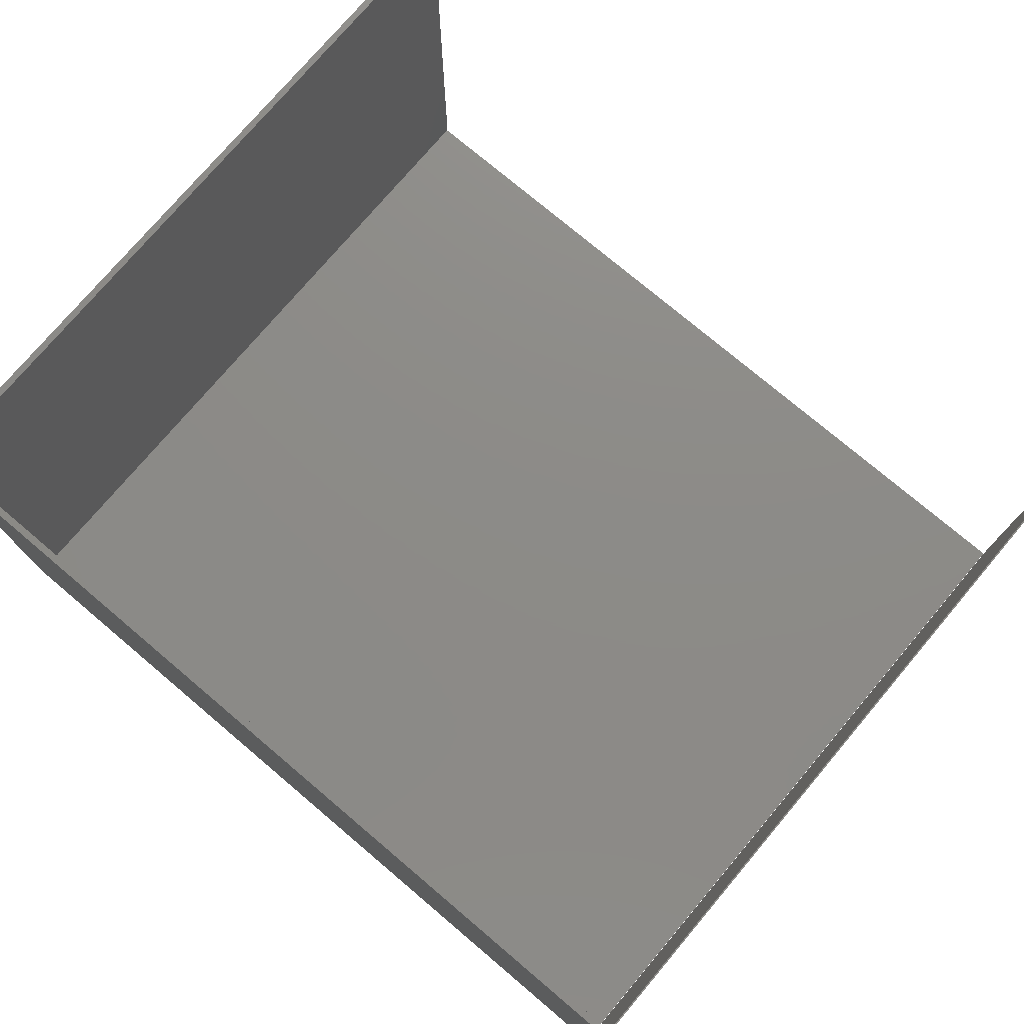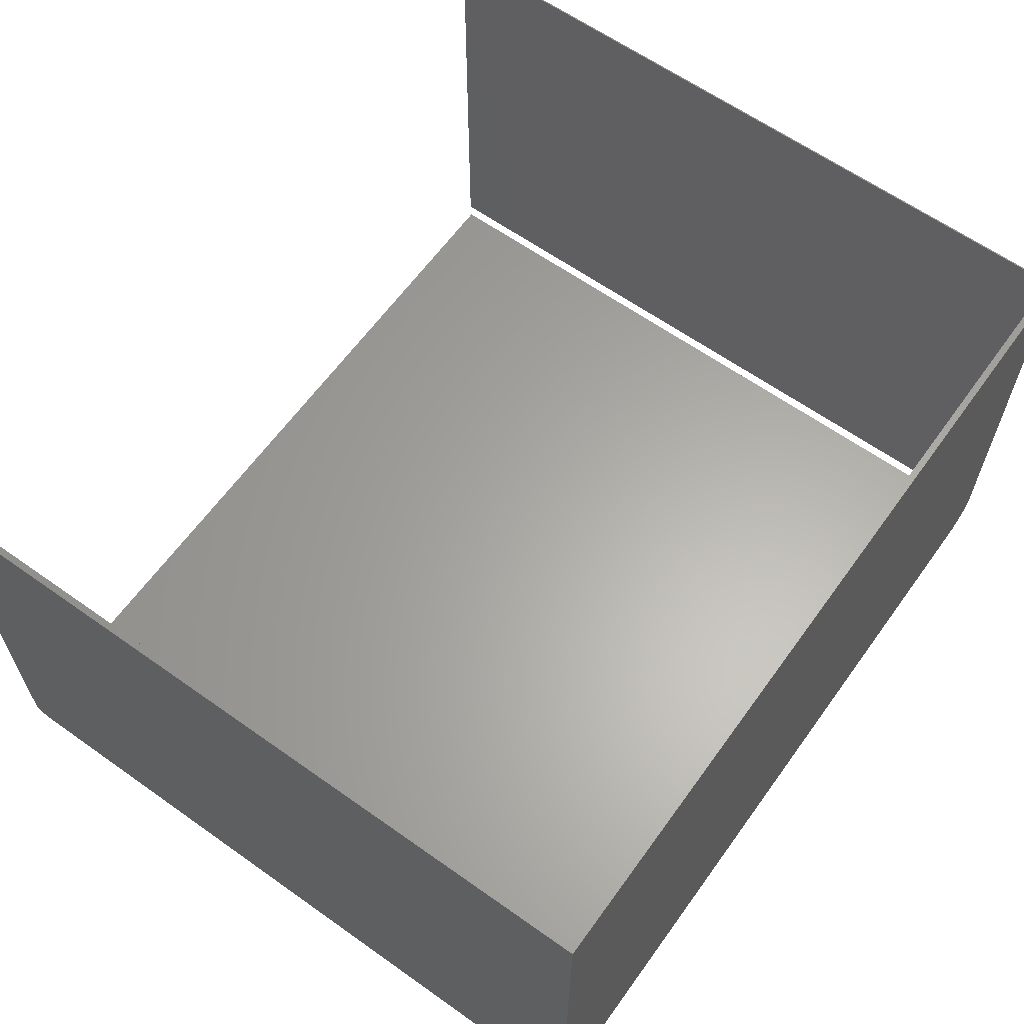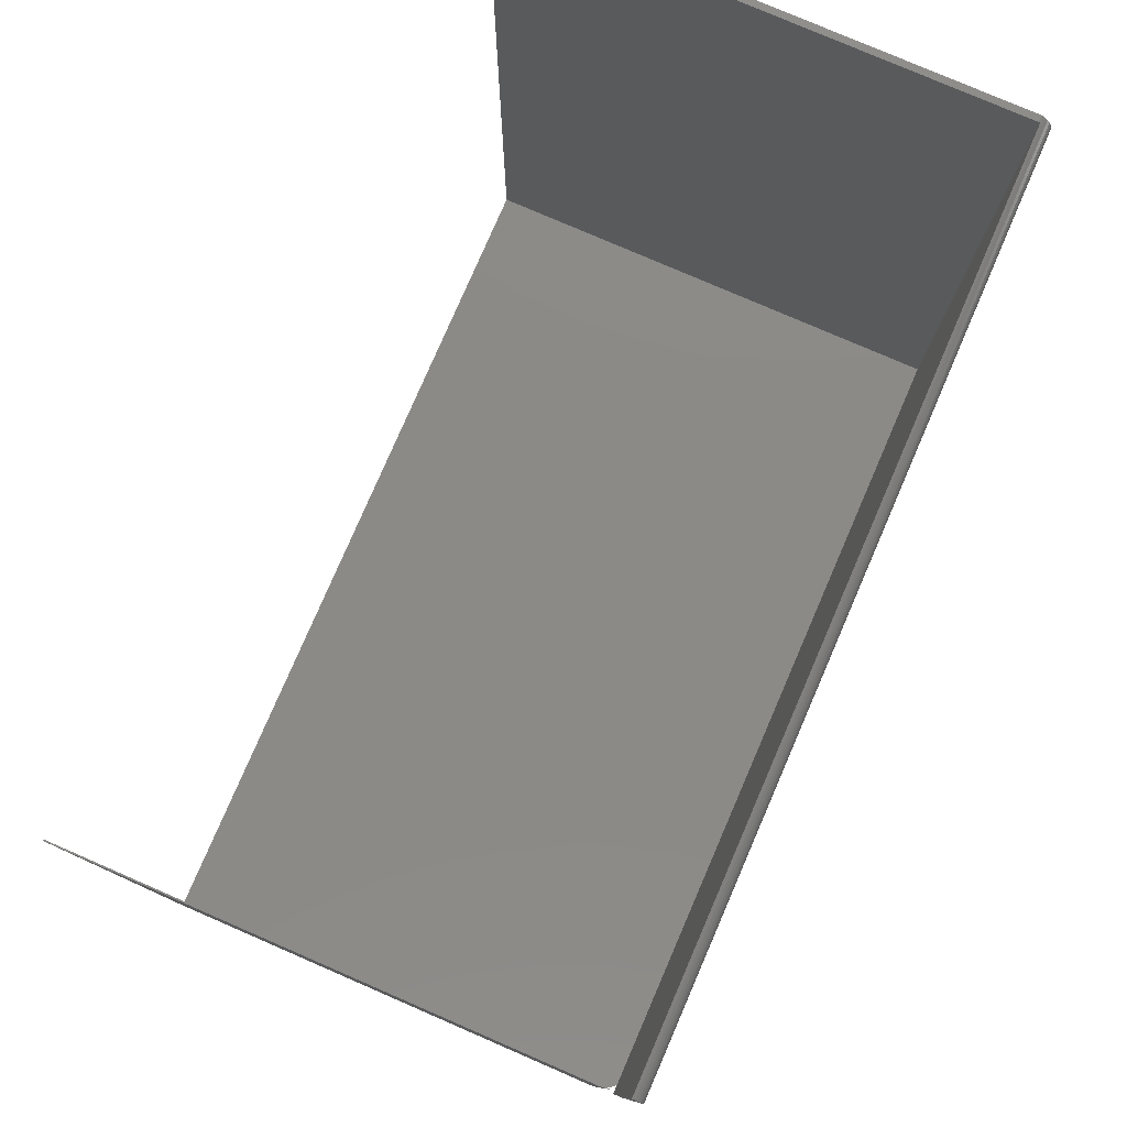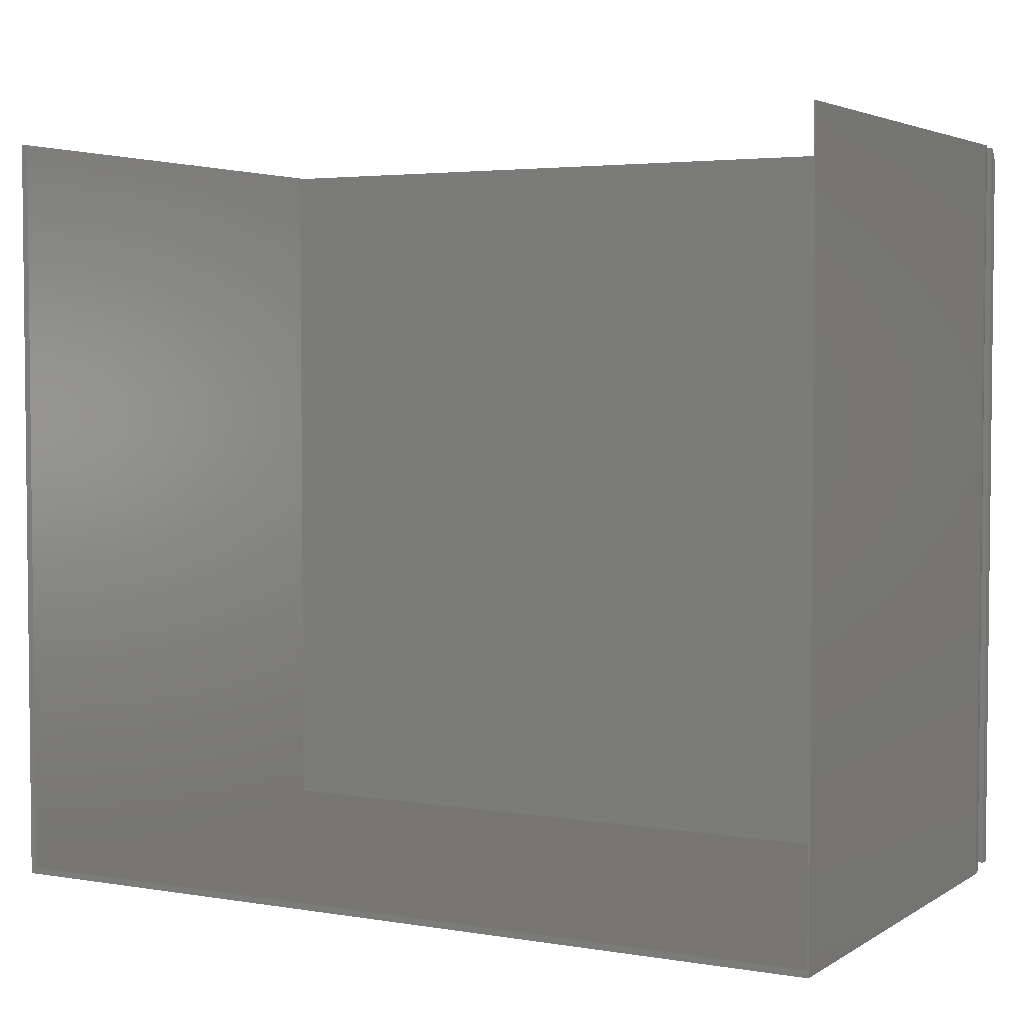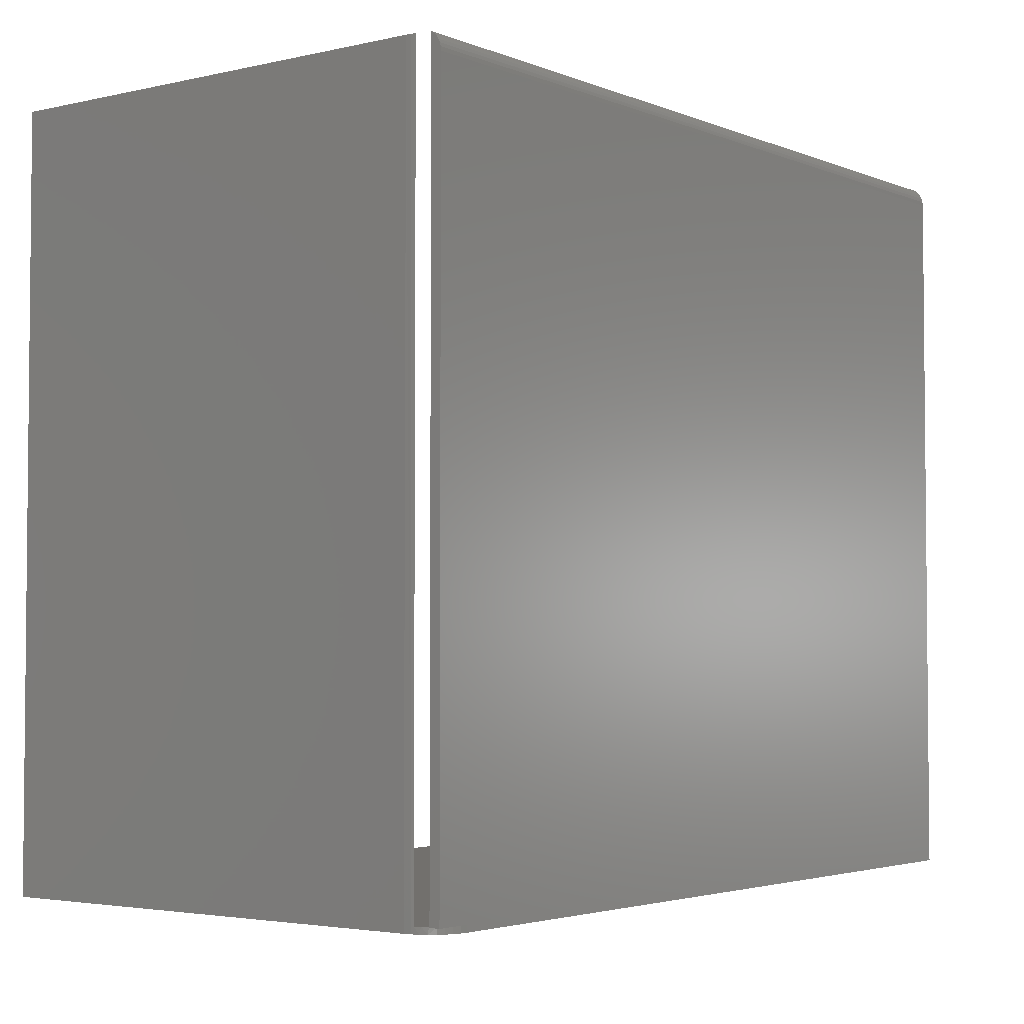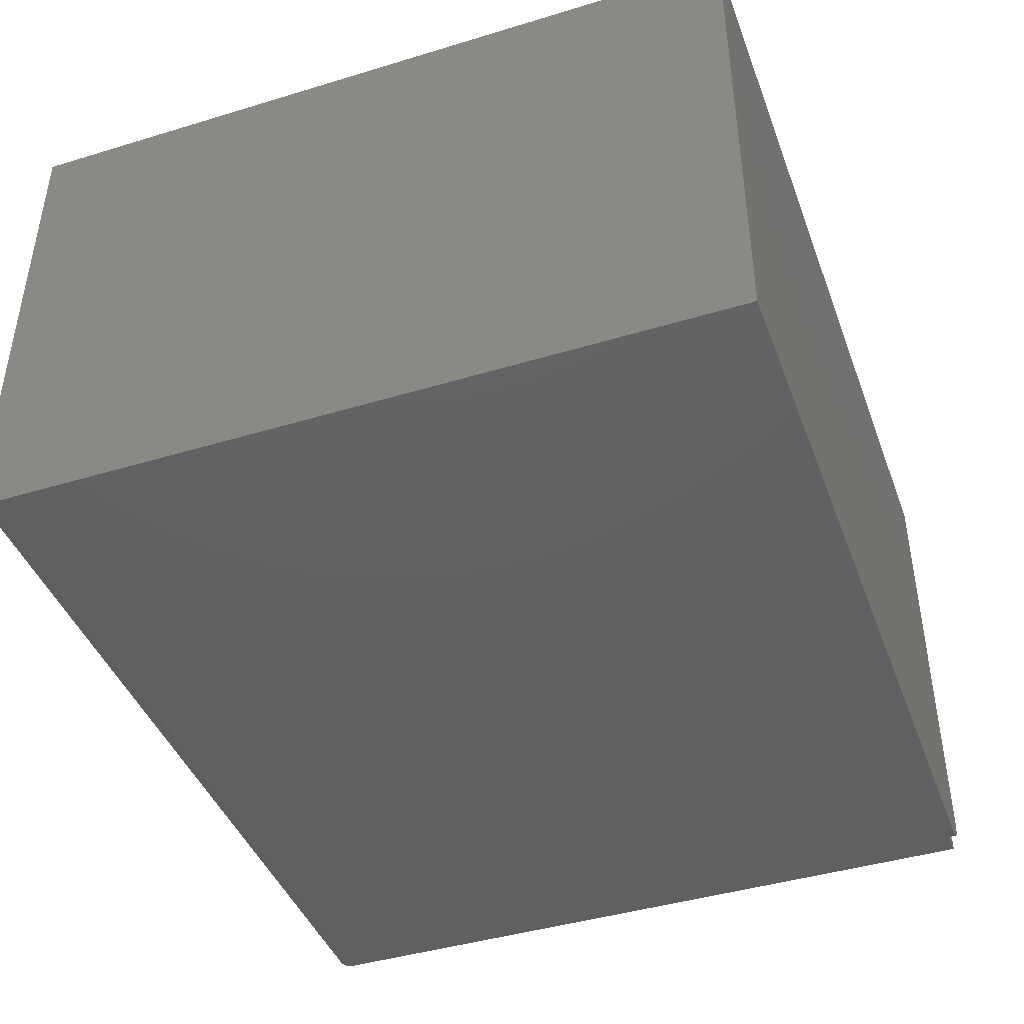
<metadata>
{"format":"stl","ext":"stl","renderer":"f3d","projection":"perspective","resolution":1024,"background":"white","views":[{"elev":76.0,"azim":40.2,"up":"+Z"},{"elev":62.6,"azim":-54.3,"up":"+Z"},{"elev":78.6,"azim":113.4,"up":"+Y"},{"elev":3.7,"azim":28.8,"up":"+Y"},{"elev":-3.3,"azim":127.3,"up":"+Y"},{"elev":-43.0,"azim":-70.2,"up":"+Z"}]}
</metadata>
<code>
# stl→obj: 48 verts, 91 faces
v 0.6484 -0.5547 0.75
v 0.6484 -0.5547 0.04043
v 0.6451 -0.5547 0.03134
v 0.6402 -0.5547 0.02299
v 0.6339 -0.5547 0.01562
v -0.6172 -0.5547 0.01562
v -0.6172 -0.5547 0.75
v 0.6484 0.548 0.04043
v 0.6484 0.548 0.75
v -0.6172 0.548 0.75
v -0.6172 0.5469 0.01562
v -0.6172 0.548 0.0178
v 0.6484 0.5469 0.01562
v 0.6484 -0.5547 0.01562
v 0.6503 0.548 0.75
v 0.6503 -0.5644 0.75
v -0.6269 -0.5644 0.75
v -0.6269 0.548 0.75
v 0.6484 -0.5547 0
v 0.6257 -0.5547 0.008985
v 0.6163 -0.5547 0.004057
v 0.6062 -0.5547 0.001024
v 0.6484 0.5399 0.007311
v 0.6484 0.5438 0.01116
v 0.6484 0.5305 0.001885
v 0.6484 0.5354 0.004187
v 0.6484 0.5198 0
v 0.6484 0.5252 0.0004748
v -0.6269 0.548 0.0178
v -0.6269 0.545 0.01277
v -0.6269 0.5365 0.004822
v -0.6269 0.5411 0.008397
v -0.6269 0.5198 0
v -0.6269 0.5256 0.0005485
v -0.6269 0.5313 0.002175
v 0.6503 0.548 0.05469
v 0.6493 -0.5644 0.04402
v 0.6499 0.548 0.0475
v 0.6503 -0.5644 0.05469
v 0.6411 -0.5644 0.0243
v 0.6462 -0.5644 0.03376
v 0.5956 -0.5644 0
v 0.5956 -0.5547 0
v 0.6063 -0.5644 0.001051
v 0.6166 -0.5644 0.004163
v 0.626 -0.5644 0.009217
v 0.6343 -0.5644 0.01602
v -0.6269 -0.5644 0
f 1 2 3
f 1 3 4
f 1 4 5
f 1 5 6
f 1 6 7
f 2 1 8
f 8 1 9
f 7 6 10
f 10 6 11
f 10 11 12
f 11 6 13
f 13 6 5
f 13 5 14
f 15 1 16
f 15 9 1
f 17 16 1
f 17 1 7
f 17 7 10
f 17 10 18
f 19 14 5
f 19 5 20
f 19 20 21
f 19 21 22
f 23 24 25
f 25 26 23
f 13 14 19
f 13 19 27
f 13 27 28
f 13 28 25
f 13 25 24
f 29 11 30
f 29 12 11
f 11 24 30
f 11 13 24
f 31 32 23
f 24 23 32
f 32 30 24
f 27 33 28
f 28 33 34
f 28 34 25
f 25 34 35
f 25 35 26
f 26 35 31
f 26 31 23
f 10 12 18
f 18 12 29
f 36 37 38
f 36 39 37
f 40 3 41
f 2 8 38
f 2 38 37
f 2 37 41
f 2 41 3
f 42 43 44
f 44 43 22
f 44 22 45
f 45 22 21
f 45 21 46
f 46 21 20
f 46 20 47
f 47 20 5
f 47 5 40
f 40 5 4
f 40 4 3
f 15 8 9
f 15 36 8
f 8 36 38
f 43 42 48
f 48 33 43
f 43 33 27
f 43 27 19
f 31 35 30
f 30 32 31
f 18 29 30
f 18 30 35
f 18 35 34
f 17 18 34
f 17 34 33
f 17 33 48
f 16 39 15
f 15 39 36
f 39 41 37
f 16 17 48
f 16 48 42
f 16 42 44
f 16 44 45
f 16 45 46
f 16 46 47
f 16 47 40
f 16 40 41
f 16 41 39

</code>
